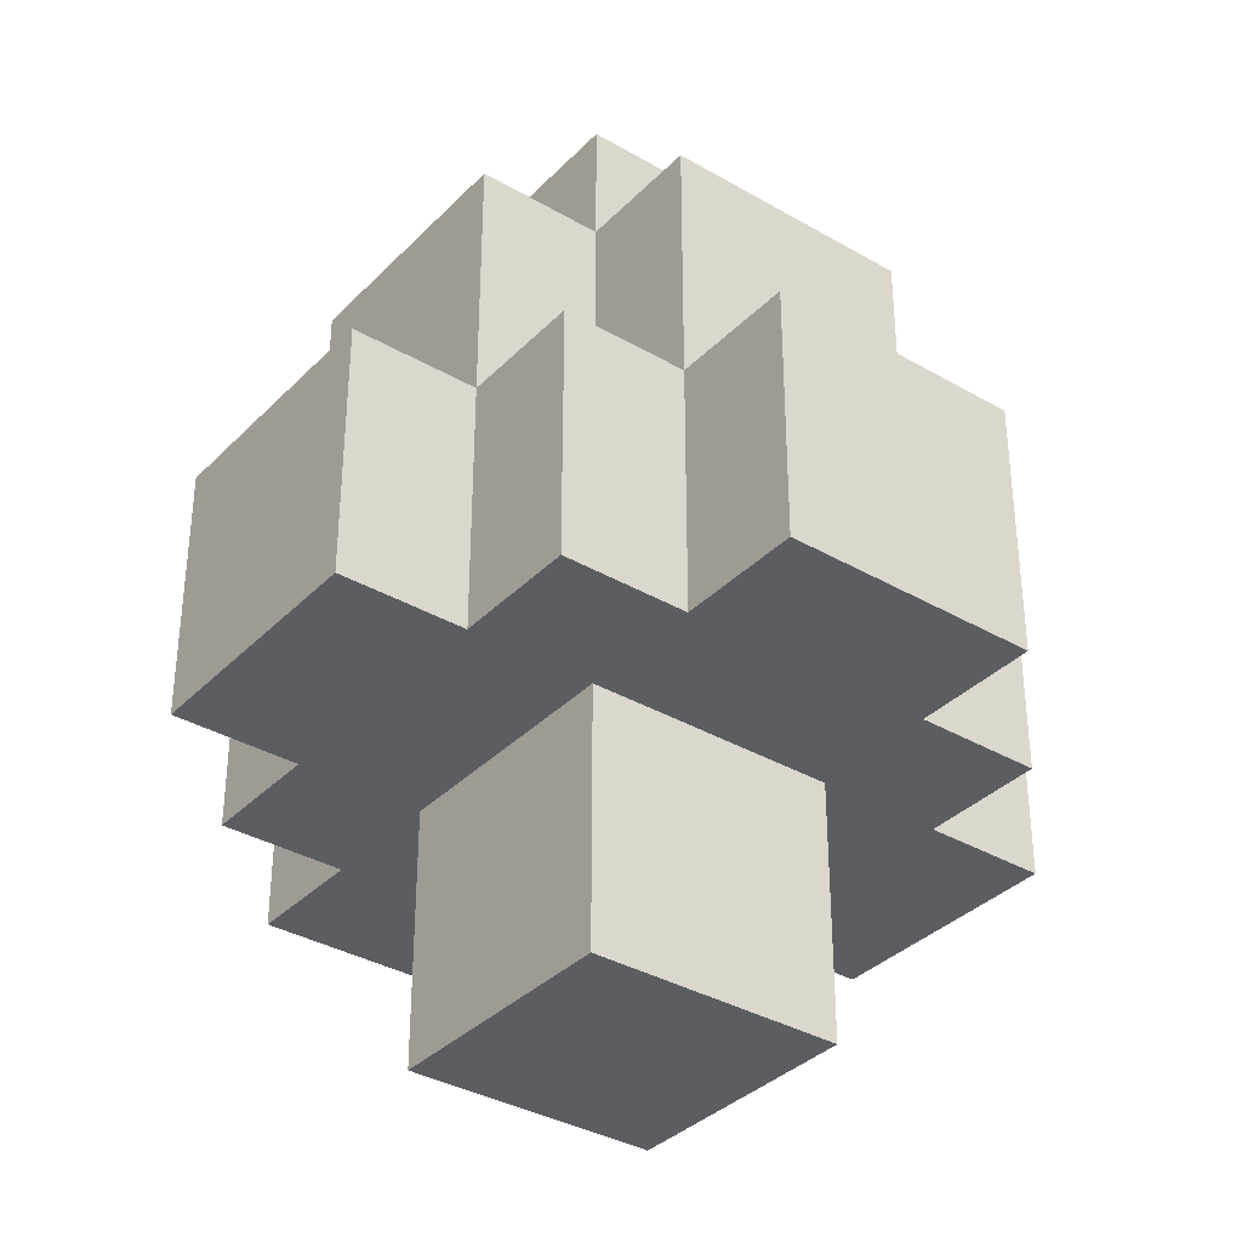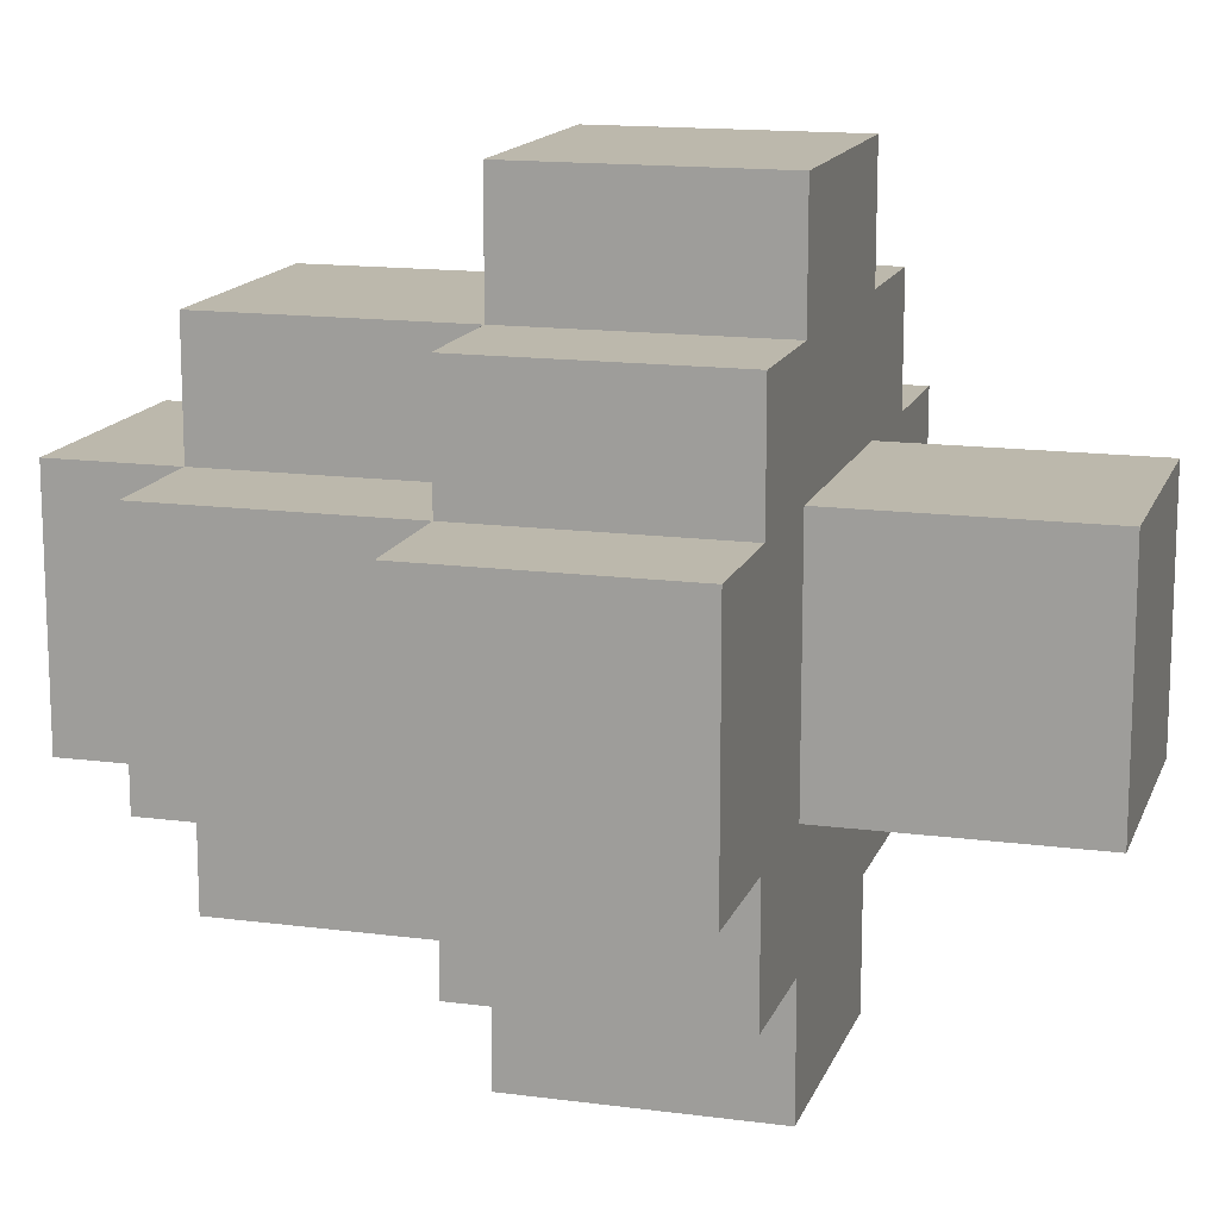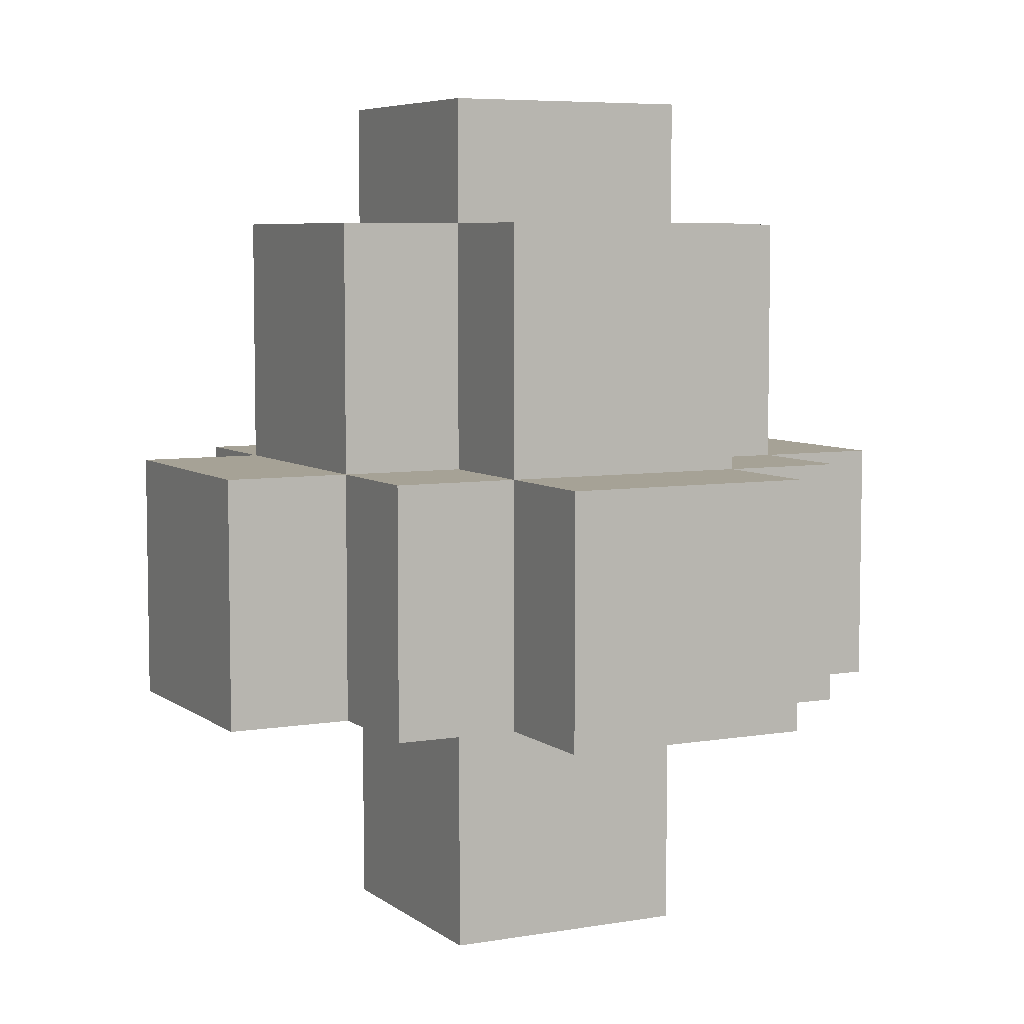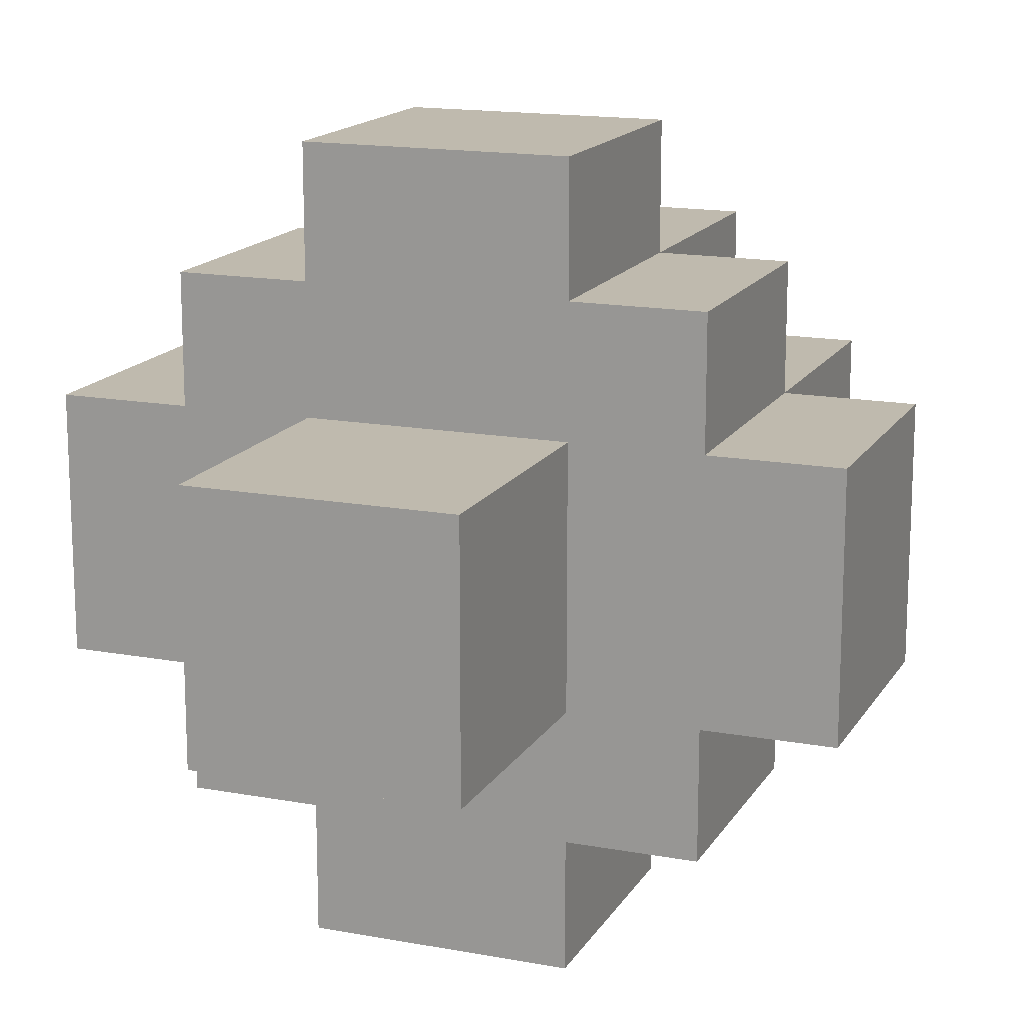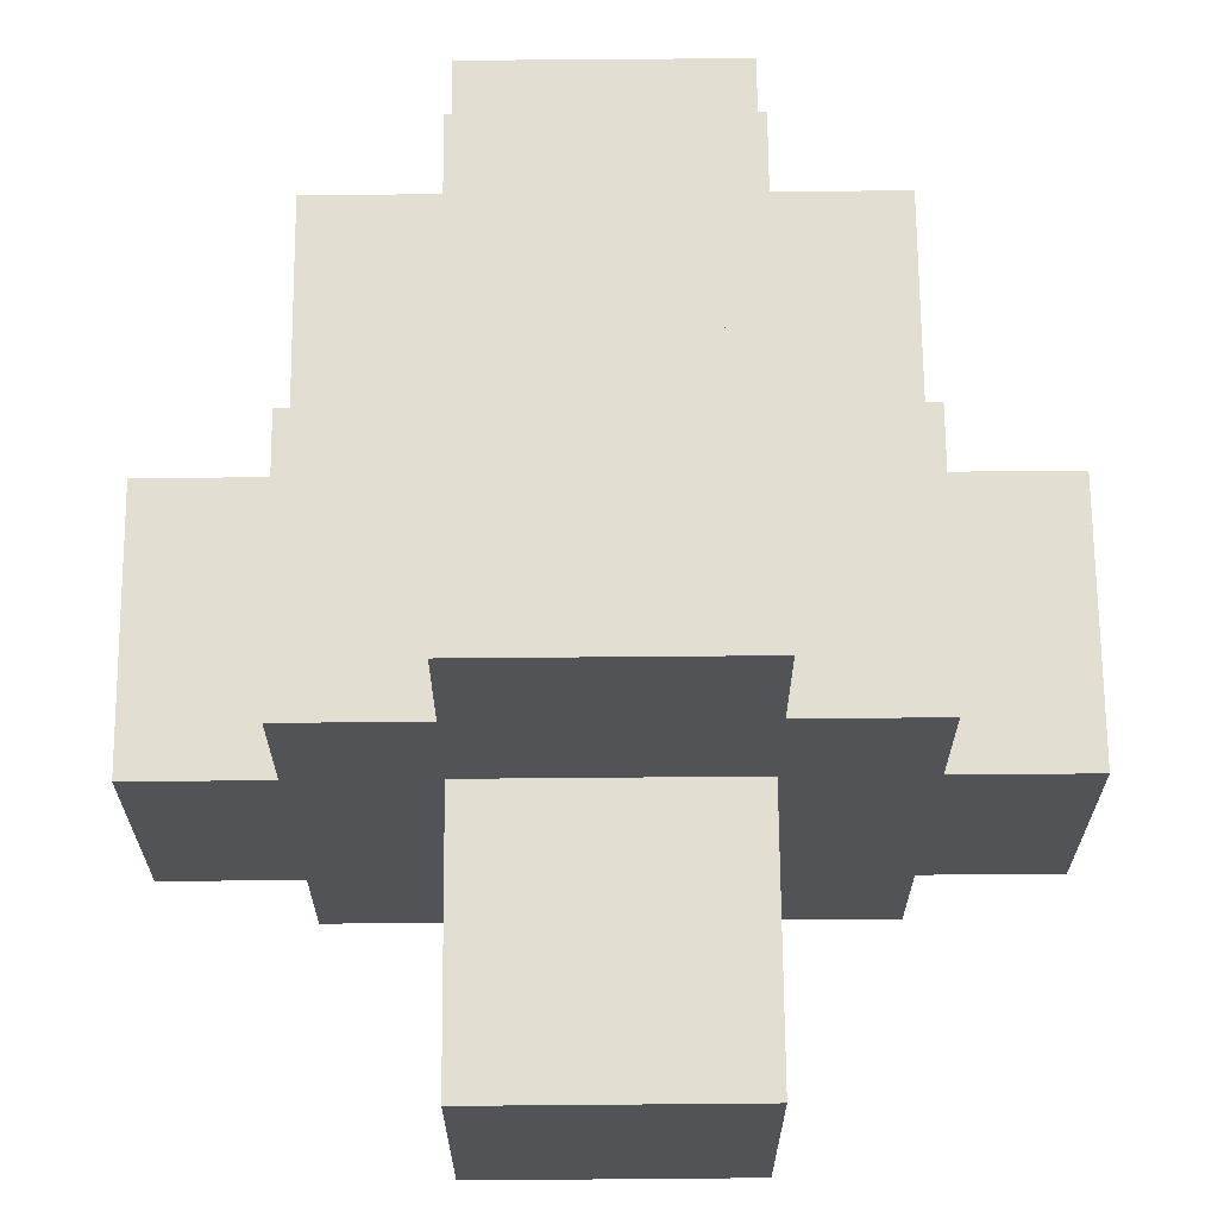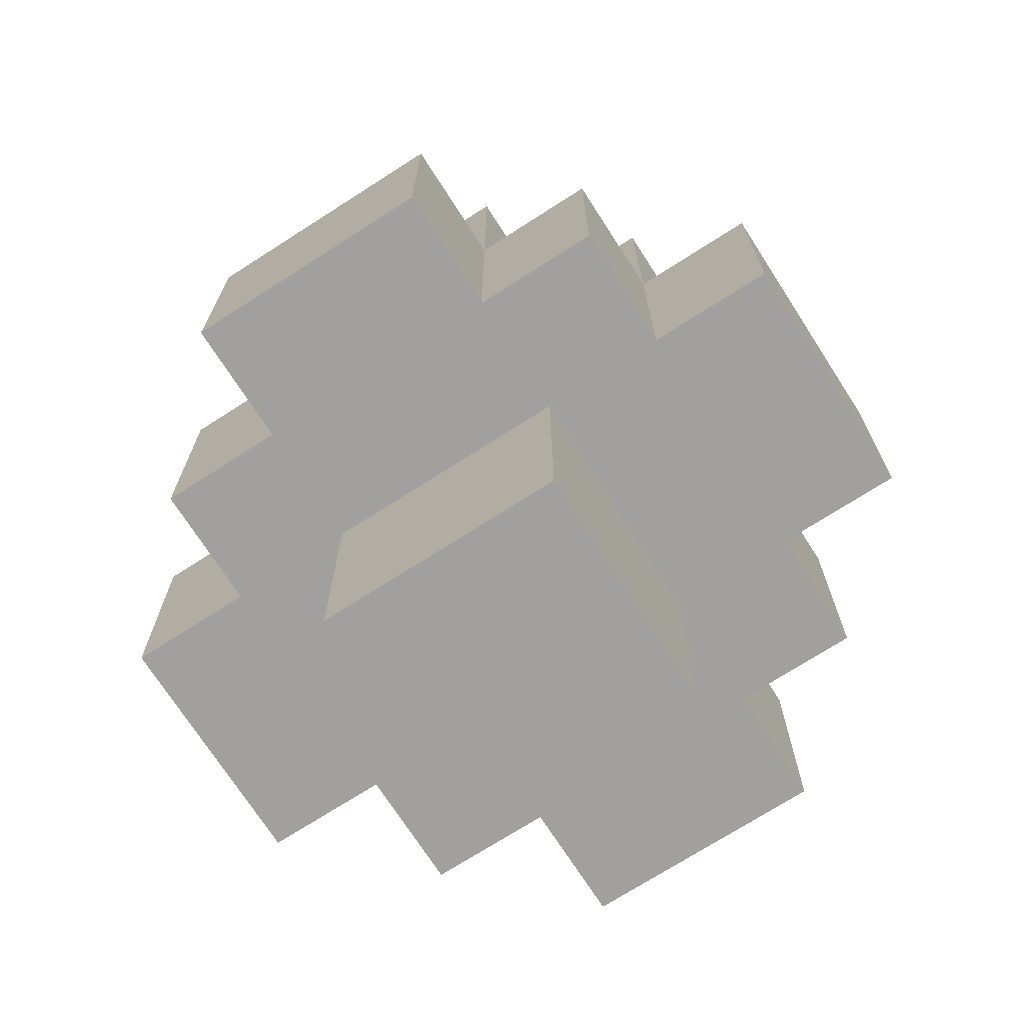
<metadata>
{"format":"obj","ext":"obj","renderer":"f3d","projection":"perspective","resolution":1024,"background":"white","views":[{"elev":-35.5,"azim":-37.5,"up":"+Y"},{"elev":14.6,"azim":-73.9,"up":"+Z"},{"elev":6.3,"azim":153.0,"up":"+Y"},{"elev":15.7,"azim":21.2,"up":"+Z"},{"elev":67.9,"azim":-0.5,"up":"+Z"},{"elev":-71.9,"azim":122.7,"up":"+Y"}]}
</metadata>
<code>
o
v -0.6 -0.3 0.2
v -0.6 -0.3 -0.2
v -0.6 0.1 0.2
v -0.6 0.1 -0.2
v -0.4 -0.3 0.4
v -0.4 -0.3 0.2
v -0.4 -0.3 -0.2
v -0.4 -0.3 -0.4
v -0.4 0.1 0.4
v -0.4 0.1 0.2
v -0.4 0.1 -0.2
v -0.4 0.1 -0.4
v -0.4 0.5 0.2
v -0.4 0.5 -0.2
v -0.2 -0.7 0.2
v -0.2 -0.7 -0.2
v -0.2 -0.3 0.6
v -0.2 -0.3 0.4
v -0.2 -0.3 0.2
v -0.2 -0.3 -0.2
v -0.2 -0.3 -0.4
v -0.2 -0.3 -0.6
v -0.2 0.1 0.6
v -0.2 0.1 0.4
v -0.2 0.1 0.2
v -0.2 0.1 -0.2
v -0.2 0.1 -0.4
v -0.2 0.1 -0.6
v -0.2 0.5 0.4
v -0.2 0.5 0.2
v -0.2 0.5 -0.2
v -0.2 0.5 -0.4
v -0.2 0.7 0.2
v -0.2 0.7 -0.2
v 0.2 -0.7 0.2
v 0.2 -0.7 -0.2
v 0.2 -0.3 0.6
v 0.2 -0.3 0.4
v 0.2 -0.3 0.2
v 0.2 -0.3 -0.2
v 0.2 -0.3 -0.4
v 0.2 -0.3 -0.6
v 0.2 0.1 0.6
v 0.2 0.1 0.4
v 0.2 0.1 0.2
v 0.2 0.1 -0.2
v 0.2 0.1 -0.4
v 0.2 0.1 -0.6
v 0.2 0.5 0.4
v 0.2 0.5 0.2
v 0.2 0.5 -0.2
v 0.2 0.5 -0.4
v 0.2 0.7 0.2
v 0.2 0.7 -0.2
v 0.4 -0.3 0.4
v 0.4 -0.3 0.2
v 0.4 -0.3 -0.2
v 0.4 -0.3 -0.4
v 0.4 0.1 0.4
v 0.4 0.1 0.2
v 0.4 0.1 -0.2
v 0.4 0.1 -0.4
v 0.4 0.5 0.2
v 0.4 0.5 -0.2
v 0.6 -0.3 0.2
v 0.6 -0.3 -0.2
v 0.6 0.1 0.2
v 0.6 0.1 -0.2
v -0.2 -0.3 0.6
v -0.2 0.1 0.6
v 0.2 -0.3 0.6
v 0.2 0.1 0.6
v -0.4 -0.3 0.4
v -0.4 0.1 0.4
v -0.2 -0.3 0.4
v -0.2 0.1 0.4
v -0.2 0.5 0.4
v 0.2 -0.3 0.4
v 0.2 0.1 0.4
v 0.2 0.5 0.4
v 0.4 -0.3 0.4
v 0.4 0.1 0.4
v -0.6 -0.3 0.2
v -0.6 0.1 0.2
v -0.4 -0.3 0.2
v -0.4 0.1 0.2
v -0.4 0.5 0.2
v -0.2 -0.7 0.2
v -0.2 -0.3 0.2
v -0.2 0.1 0.2
v -0.2 0.5 0.2
v -0.2 0.7 0.2
v 0.2 -0.7 0.2
v 0.2 -0.3 0.2
v 0.2 0.1 0.2
v 0.2 0.5 0.2
v 0.2 0.7 0.2
v 0.4 -0.3 0.2
v 0.4 0.1 0.2
v 0.4 0.5 0.2
v 0.6 -0.3 0.2
v 0.6 0.1 0.2
v -0.6 -0.3 -0.2
v -0.6 0.1 -0.2
v -0.4 -0.3 -0.2
v -0.4 0.1 -0.2
v -0.4 0.5 -0.2
v -0.2 -0.7 -0.2
v -0.2 -0.3 -0.2
v -0.2 0.1 -0.2
v -0.2 0.5 -0.2
v -0.2 0.7 -0.2
v 0.2 -0.7 -0.2
v 0.2 -0.3 -0.2
v 0.2 0.1 -0.2
v 0.2 0.5 -0.2
v 0.2 0.7 -0.2
v 0.4 -0.3 -0.2
v 0.4 0.1 -0.2
v 0.4 0.5 -0.2
v 0.6 -0.3 -0.2
v 0.6 0.1 -0.2
v -0.4 -0.3 -0.4
v -0.4 0.1 -0.4
v -0.2 -0.3 -0.4
v -0.2 0.1 -0.4
v -0.2 0.5 -0.4
v 0.2 -0.3 -0.4
v 0.2 0.1 -0.4
v 0.2 0.5 -0.4
v 0.4 -0.3 -0.4
v 0.4 0.1 -0.4
v -0.2 -0.3 -0.6
v -0.2 0.1 -0.6
v 0.2 -0.3 -0.6
v 0.2 0.1 -0.6
v -0.2 -0.7 0.2
v 0.2 -0.7 0.2
v -0.2 -0.7 -0.2
v 0.2 -0.7 -0.2
v -0.2 -0.3 0.6
v 0.2 -0.3 0.6
v -0.4 -0.3 0.4
v -0.2 -0.3 0.4
v 0.2 -0.3 0.4
v 0.4 -0.3 0.4
v -0.6 -0.3 0.2
v -0.4 -0.3 0.2
v -0.2 -0.3 0.2
v 0.2 -0.3 0.2
v 0.4 -0.3 0.2
v 0.6 -0.3 0.2
v -0.6 -0.3 -0.2
v -0.4 -0.3 -0.2
v -0.2 -0.3 -0.2
v 0.2 -0.3 -0.2
v 0.4 -0.3 -0.2
v 0.6 -0.3 -0.2
v -0.4 -0.3 -0.4
v -0.2 -0.3 -0.4
v 0.2 -0.3 -0.4
v 0.4 -0.3 -0.4
v -0.2 -0.3 -0.6
v 0.2 -0.3 -0.6
v -0.2 0.1 0.6
v 0.2 0.1 0.6
v -0.4 0.1 0.4
v -0.2 0.1 0.4
v 0.2 0.1 0.4
v 0.4 0.1 0.4
v -0.6 0.1 0.2
v -0.4 0.1 0.2
v -0.2 0.1 0.2
v 0.2 0.1 0.2
v 0.4 0.1 0.2
v 0.6 0.1 0.2
v -0.6 0.1 -0.2
v -0.4 0.1 -0.2
v -0.2 0.1 -0.2
v 0.2 0.1 -0.2
v 0.4 0.1 -0.2
v 0.6 0.1 -0.2
v -0.4 0.1 -0.4
v -0.2 0.1 -0.4
v 0.2 0.1 -0.4
v 0.4 0.1 -0.4
v -0.2 0.1 -0.6
v 0.2 0.1 -0.6
v -0.2 0.5 0.4
v 0.2 0.5 0.4
v -0.4 0.5 0.2
v -0.2 0.5 0.2
v 0.2 0.5 0.2
v 0.4 0.5 0.2
v -0.4 0.5 -0.2
v -0.2 0.5 -0.2
v 0.2 0.5 -0.2
v 0.4 0.5 -0.2
v -0.2 0.5 -0.4
v 0.2 0.5 -0.4
v -0.2 0.7 0.2
v 0.2 0.7 0.2
v -0.2 0.7 -0.2
v 0.2 0.7 -0.2
f 3 2 1
f 4 2 3
f 9 6 5
f 10 6 9
f 11 8 7
f 12 8 11
f 13 11 10
f 14 11 13
f 19 16 15
f 20 16 19
f 23 18 17
f 24 18 23
f 27 22 21
f 28 22 27
f 29 25 24
f 30 25 29
f 31 27 26
f 32 27 31
f 33 31 30
f 34 31 33
f 35 36 39
f 39 36 40
f 37 38 43
f 43 38 44
f 41 42 47
f 47 42 48
f 44 45 49
f 49 45 50
f 46 47 51
f 51 47 52
f 50 51 53
f 53 51 54
f 55 56 59
f 59 56 60
f 57 58 61
f 61 58 62
f 60 61 63
f 63 61 64
f 65 66 67
f 67 66 68
f 71 70 69
f 72 70 71
f 75 74 73
f 76 74 75
f 79 77 76
f 80 77 79
f 81 79 78
f 82 79 81
f 85 84 83
f 86 84 85
f 90 87 86
f 91 87 90
f 93 89 88
f 94 89 93
f 96 92 91
f 97 92 96
f 99 96 95
f 100 96 99
f 101 99 98
f 102 99 101
f 103 104 105
f 105 104 106
f 106 107 110
f 110 107 111
f 108 109 113
f 113 109 114
f 111 112 116
f 116 112 117
f 115 116 119
f 119 116 120
f 118 119 121
f 121 119 122
f 123 124 125
f 125 124 126
f 126 127 129
f 129 127 130
f 128 129 131
f 131 129 132
f 133 134 135
f 135 134 136
f 139 138 137
f 140 138 139
f 144 142 141
f 145 142 144
f 148 144 143
f 148 146 145
f 148 145 144
f 149 146 148
f 150 146 149
f 151 146 150
f 153 148 147
f 153 149 148
f 154 149 153
f 155 149 154
f 156 152 151
f 156 151 150
f 157 152 156
f 158 152 157
f 159 155 154
f 159 157 156
f 159 156 155
f 160 157 159
f 161 157 160
f 162 157 161
f 163 161 160
f 164 161 163
f 165 166 168
f 168 166 169
f 167 168 172
f 172 168 173
f 169 170 174
f 174 170 175
f 171 172 177
f 177 172 178
f 175 176 181
f 181 176 182
f 178 179 183
f 183 179 184
f 180 181 185
f 185 181 186
f 184 185 187
f 187 185 188
f 189 190 192
f 192 190 193
f 191 192 195
f 195 192 196
f 193 194 197
f 197 194 198
f 196 197 199
f 199 197 200
f 201 202 203
f 203 202 204

</code>
